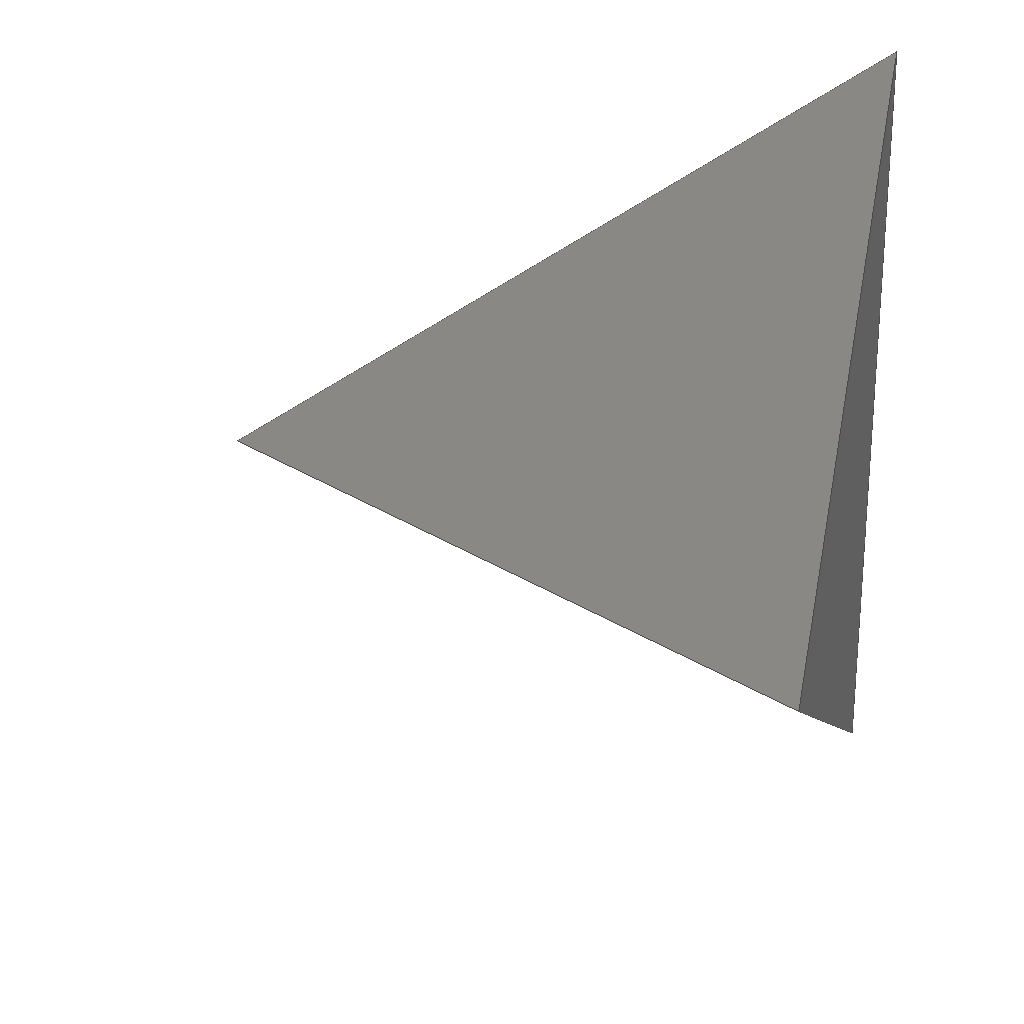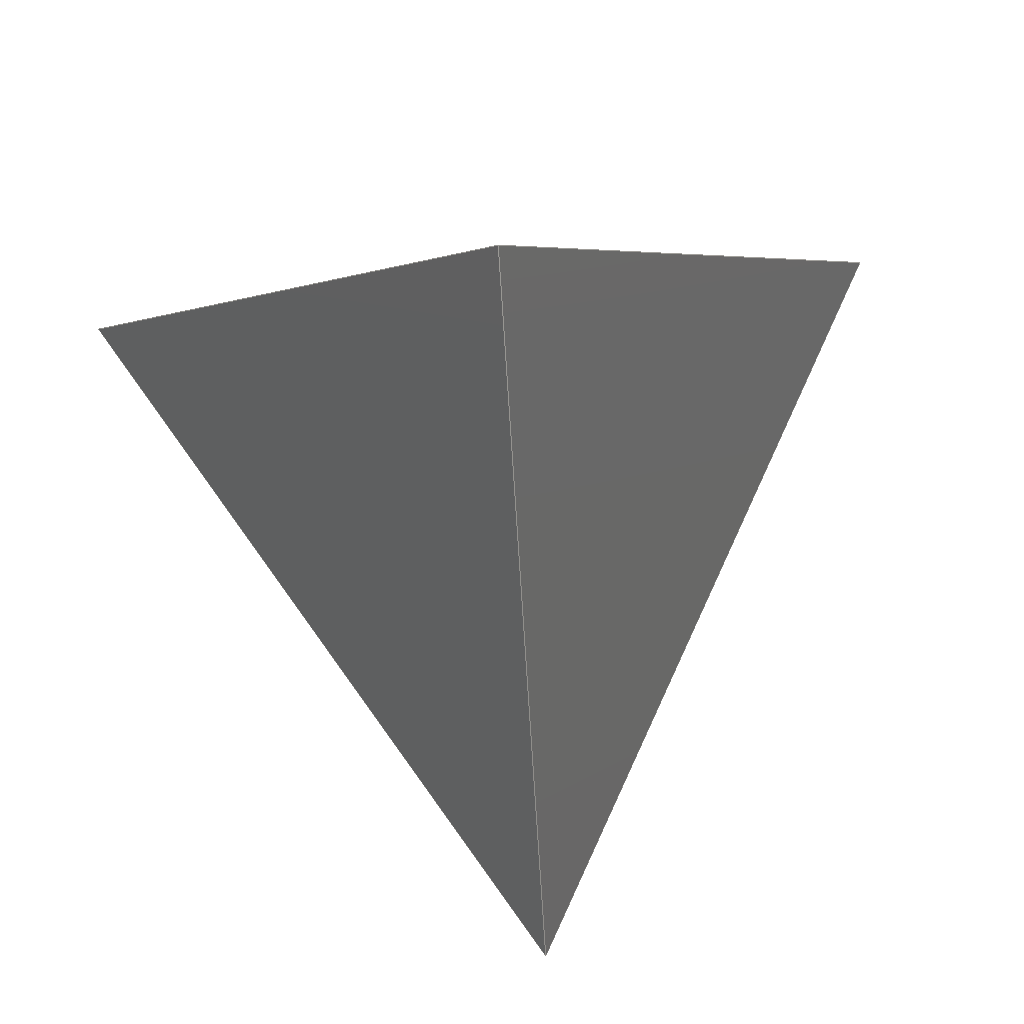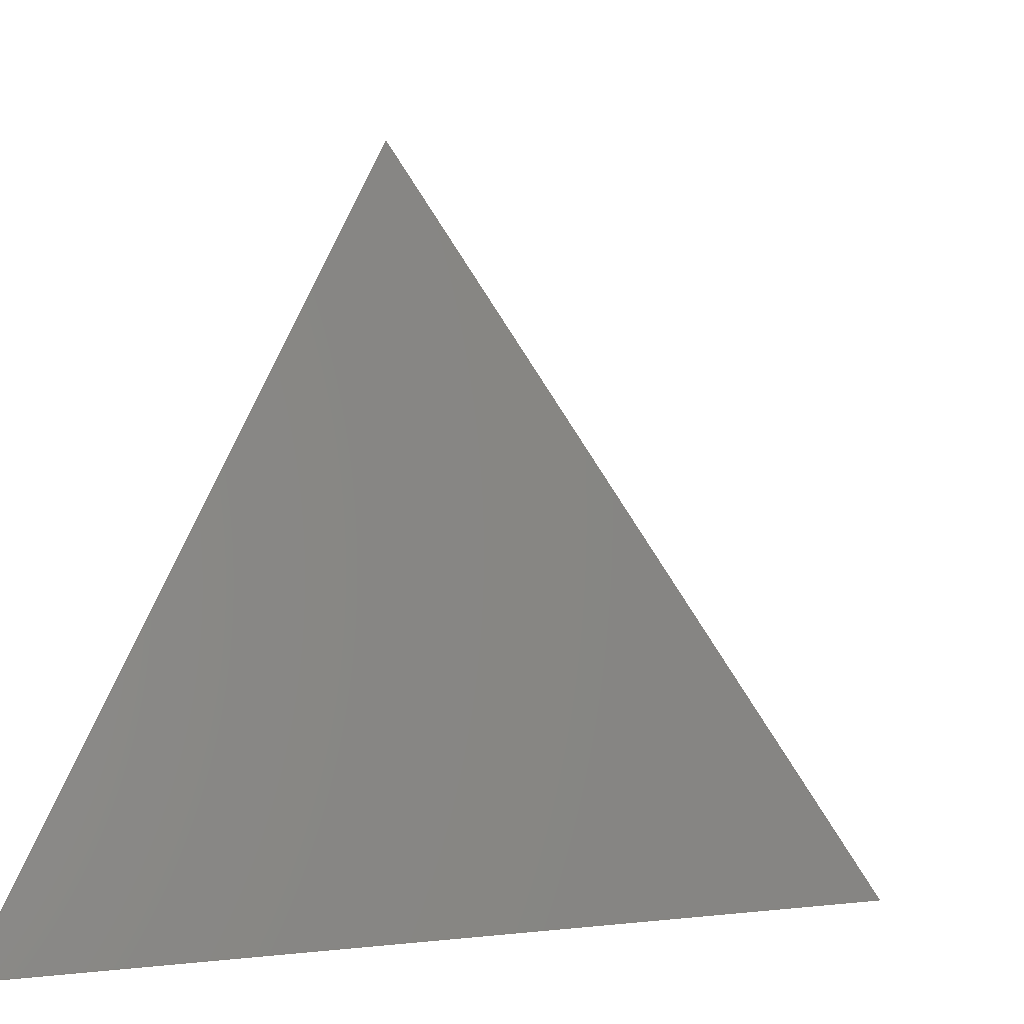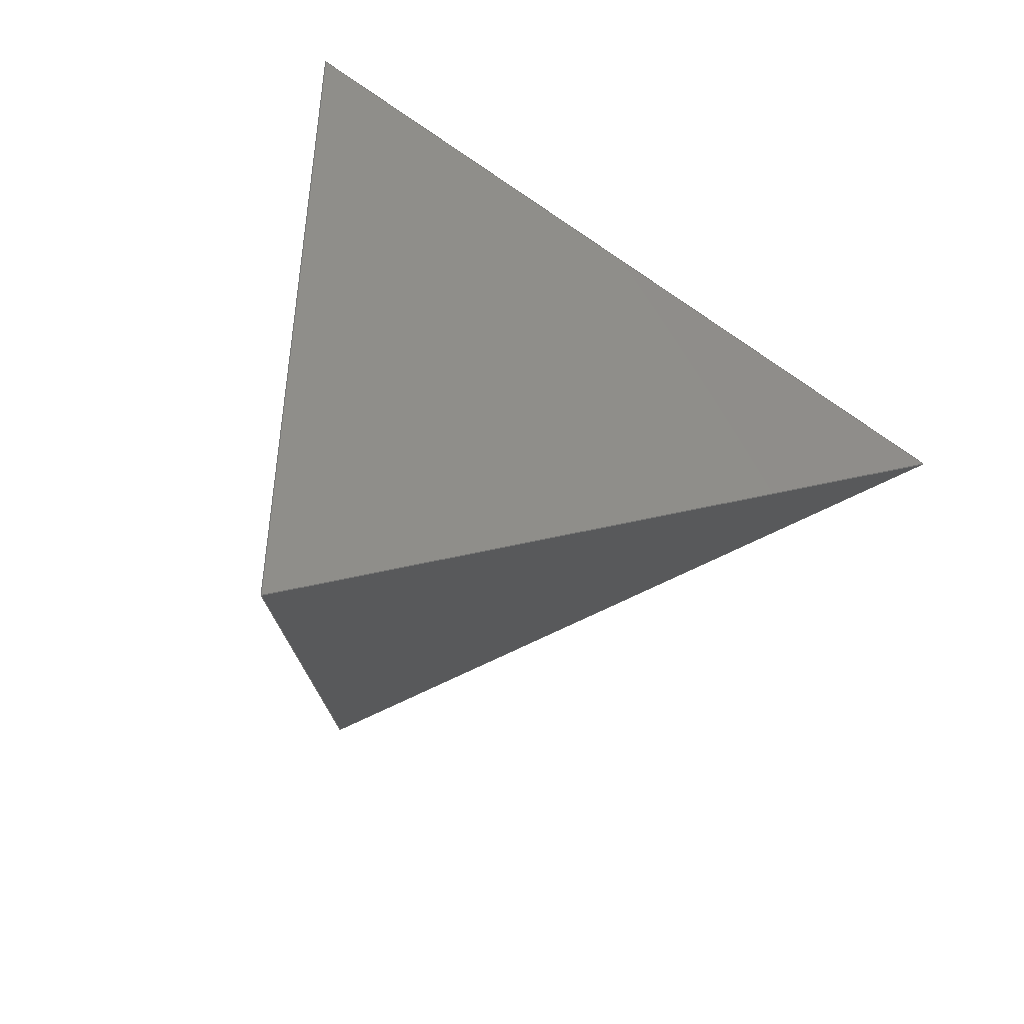
<metadata>
{"format":"step","ext":"step","renderer":"f3d","projection":"perspective","resolution":1024,"background":"white","views":[{"elev":24.1,"azim":102.9,"up":"+Y"},{"elev":71.9,"azim":84.6,"up":"+Z"},{"elev":18.9,"azim":19.1,"up":"+Z"},{"elev":16.3,"azim":20.7,"up":"+Y"}]}
</metadata>
<code>
ISO-10303-21;
DATA;
#1 = MECHANICAL_DESIGN_GEOMETRIC_PRESENTATION_REPRESENTATION( ' ', ( #7, #8, #9, #10, #11, #12, #13, #14 ), #6 );
#2 = PRODUCT_DEFINITION_CONTEXT( '', #15, 'design' );
#3 = APPLICATION_PROTOCOL_DEFINITION( 'international standard', 'automotive_design', 2001, #15 );
#4 = PRODUCT_CATEGORY_RELATIONSHIP( 'NONE', 'NONE', #16, #17 );
#5 = SHAPE_DEFINITION_REPRESENTATION( #18, #19 );
#6 =  ( GEOMETRIC_REPRESENTATION_CONTEXT( 3 )GLOBAL_UNCERTAINTY_ASSIGNED_CONTEXT( ( #20 ) )GLOBAL_UNIT_ASSIGNED_CONTEXT( ( #21, #22, #23 ) )REPRESENTATION_CONTEXT( 'NONE', 'WORKSPACE' ) );
#7 = STYLED_ITEM( '', ( #24 ), #25 );
#8 = STYLED_ITEM( '', ( #26 ), #27 );
#9 = STYLED_ITEM( '', ( #28 ), #29 );
#10 = STYLED_ITEM( '', ( #30 ), #31 );
#11 = STYLED_ITEM( '', ( #32 ), #33 );
#12 = STYLED_ITEM( '', ( #34 ), #35 );
#13 = STYLED_ITEM( '', ( #36 ), #37 );
#14 = STYLED_ITEM( '', ( #38 ), #39 );
#15 = APPLICATION_CONTEXT( 'core data for automotive mechanical design processes' );
#16 = PRODUCT_CATEGORY( 'part', 'NONE' );
#17 = PRODUCT_RELATED_PRODUCT_CATEGORY( 'detail', ' ', ( #40 ) );
#18 = PRODUCT_DEFINITION_SHAPE( 'NONE', 'NONE', #41 );
#19 = ADVANCED_BREP_SHAPE_REPRESENTATION( 'Part 1', ( #42, #43 ), #6 );
#20 = UNCERTAINTY_MEASURE_WITH_UNIT( LENGTH_MEASURE( 1e-17 ), #21, '', '' );
#21 =  ( CONVERSION_BASED_UNIT( 'METRE', #44 )LENGTH_UNIT(  )NAMED_UNIT( #45 ) );
#22 =  ( NAMED_UNIT( #46 )PLANE_ANGLE_UNIT(  )SI_UNIT( $, .RADIAN. ) );
#23 =  ( NAMED_UNIT( #46 )SI_UNIT( $, .STERADIAN. )SOLID_ANGLE_UNIT(  ) );
#24 = PRESENTATION_STYLE_ASSIGNMENT( ( #47 ) );
#25 = ADVANCED_FACE( '', ( #48 ), #49, .T. );
#26 = PRESENTATION_STYLE_ASSIGNMENT( ( #50 ) );
#27 = ADVANCED_FACE( '', ( #51 ), #52, .F. );
#28 = PRESENTATION_STYLE_ASSIGNMENT( ( #53 ) );
#29 = ADVANCED_FACE( '', ( #54 ), #55, .F. );
#30 = PRESENTATION_STYLE_ASSIGNMENT( ( #56 ) );
#31 = ADVANCED_FACE( '', ( #57 ), #58, .T. );
#32 = PRESENTATION_STYLE_ASSIGNMENT( ( #59 ) );
#33 = ADVANCED_FACE( '', ( #60 ), #61, .T. );
#34 = PRESENTATION_STYLE_ASSIGNMENT( ( #62 ) );
#35 = ADVANCED_FACE( '', ( #63 ), #64, .F. );
#36 = PRESENTATION_STYLE_ASSIGNMENT( ( #65 ) );
#37 = ADVANCED_FACE( '', ( #66 ), #67, .T. );
#38 = PRESENTATION_STYLE_ASSIGNMENT( ( #68 ) );
#39 = ADVANCED_FACE( '', ( #69 ), #70, .F. );
#40 = PRODUCT( 'Part 1', 'Part 1', 'PART-Part 1-DESC', ( #71 ) );
#41 = PRODUCT_DEFINITION( 'NONE', 'NONE', #72, #2 );
#42 = BREP_WITH_VOIDS( 'Part 1', #73, ( #74 ) );
#43 = AXIS2_PLACEMENT_3D( '', #75, #76, #77 );
#44 = LENGTH_MEASURE_WITH_UNIT( LENGTH_MEASURE( 1 ), #78 );
#45 = DIMENSIONAL_EXPONENTS( 1, 0, 0, 0, 0, 0, 0 );
#46 = DIMENSIONAL_EXPONENTS( 0, 0, 0, 0, 0, 0, 0 );
#47 = SURFACE_STYLE_USAGE( .BOTH., #79 );
#48 = FACE_OUTER_BOUND( '', #80, .T. );
#49 = PLANE( '', #81 );
#50 = SURFACE_STYLE_USAGE( .BOTH., #82 );
#51 = FACE_OUTER_BOUND( '', #83, .T. );
#52 = PLANE( '', #84 );
#53 = SURFACE_STYLE_USAGE( .BOTH., #85 );
#54 = FACE_OUTER_BOUND( '', #86, .T. );
#55 = PLANE( '', #87 );
#56 = SURFACE_STYLE_USAGE( .BOTH., #88 );
#57 = FACE_OUTER_BOUND( '', #89, .T. );
#58 = PLANE( '', #90 );
#59 = SURFACE_STYLE_USAGE( .BOTH., #91 );
#60 = FACE_OUTER_BOUND( '', #92, .T. );
#61 = PLANE( '', #93 );
#62 = SURFACE_STYLE_USAGE( .BOTH., #94 );
#63 = FACE_OUTER_BOUND( '', #95, .T. );
#64 = PLANE( '', #96 );
#65 = SURFACE_STYLE_USAGE( .BOTH., #97 );
#66 = FACE_OUTER_BOUND( '', #98, .T. );
#67 = PLANE( '', #99 );
#68 = SURFACE_STYLE_USAGE( .BOTH., #100 );
#69 = FACE_OUTER_BOUND( '', #101, .T. );
#70 = PLANE( '', #102 );
#71 = PRODUCT_CONTEXT( '', #15, 'mechanical' );
#72 = PRODUCT_DEFINITION_FORMATION_WITH_SPECIFIED_SOURCE( ' ', 'NONE', #40, .NOT_KNOWN. );
#73 = CLOSED_SHELL( '', ( #39, #27, #35, #29 ) );
#74 = ORIENTED_CLOSED_SHELL( '', *, #103, .T. );
#75 = CARTESIAN_POINT( '', ( 0, 0, 0 ) );
#76 = DIRECTION( '', ( 0, 0, 1 ) );
#77 = DIRECTION( '', ( 1, 0, 0 ) );
#78 =  ( LENGTH_UNIT(  )NAMED_UNIT( #45 )SI_UNIT( $, .METRE. ) );
#79 = SURFACE_SIDE_STYLE( '', ( #104 ) );
#80 = EDGE_LOOP( '', ( #105, #106, #107 ) );
#81 = AXIS2_PLACEMENT_3D( '', #108, #109, #110 );
#82 = SURFACE_SIDE_STYLE( '', ( #111 ) );
#83 = EDGE_LOOP( '', ( #112, #113, #114 ) );
#84 = AXIS2_PLACEMENT_3D( '', #115, #116, #117 );
#85 = SURFACE_SIDE_STYLE( '', ( #118 ) );
#86 = EDGE_LOOP( '', ( #119, #120, #121 ) );
#87 = AXIS2_PLACEMENT_3D( '', #122, #123, #124 );
#88 = SURFACE_SIDE_STYLE( '', ( #125 ) );
#89 = EDGE_LOOP( '', ( #126, #127, #128 ) );
#90 = AXIS2_PLACEMENT_3D( '', #129, #130, #131 );
#91 = SURFACE_SIDE_STYLE( '', ( #132 ) );
#92 = EDGE_LOOP( '', ( #133, #134, #135 ) );
#93 = AXIS2_PLACEMENT_3D( '', #136, #137, #138 );
#94 = SURFACE_SIDE_STYLE( '', ( #139 ) );
#95 = EDGE_LOOP( '', ( #140, #141, #142 ) );
#96 = AXIS2_PLACEMENT_3D( '', #143, #144, #145 );
#97 = SURFACE_SIDE_STYLE( '', ( #146 ) );
#98 = EDGE_LOOP( '', ( #147, #148, #149 ) );
#99 = AXIS2_PLACEMENT_3D( '', #150, #151, #152 );
#100 = SURFACE_SIDE_STYLE( '', ( #153 ) );
#101 = EDGE_LOOP( '', ( #154, #155, #156 ) );
#102 = AXIS2_PLACEMENT_3D( '', #157, #158, #159 );
#103 = CLOSED_SHELL( '', ( #37, #31, #25, #33 ) );
#104 = SURFACE_STYLE_FILL_AREA( #160 );
#105 = ORIENTED_EDGE( '', *, *, #161, .F. );
#106 = ORIENTED_EDGE( '', *, *, #162, .T. );
#107 = ORIENTED_EDGE( '', *, *, #163, .T. );
#108 = CARTESIAN_POINT( '', ( -433, 250, 0.05952 ) );
#109 = DIRECTION( '', ( -0.4714, -0.8165, -0.3333 ) );
#110 = DIRECTION( '', ( 0.1667, 0.2887, -0.9428 ) );
#111 = SURFACE_STYLE_FILL_AREA( #164 );
#112 = ORIENTED_EDGE( '', *, *, #165, .T. );
#113 = ORIENTED_EDGE( '', *, *, #166, .T. );
#114 = ORIENTED_EDGE( '', *, *, #167, .F. );
#115 = CARTESIAN_POINT( '', ( -0.007529, -500, 0.06036 ) );
#116 = DIRECTION( '', ( 0.9428, -8.505e-16, -0.3333 ) );
#117 = DIRECTION( '', ( -0.3333, 0, -0.9428 ) );
#118 = SURFACE_STYLE_FILL_AREA( #168 );
#119 = ORIENTED_EDGE( '', *, *, #169, .F. );
#120 = ORIENTED_EDGE( '', *, *, #170, .F. );
#121 = ORIENTED_EDGE( '', *, *, #165, .F. );
#122 = CARTESIAN_POINT( '', ( 433, 250, 0.06036 ) );
#123 = DIRECTION( '', ( -0.4714, 0.8165, -0.3333 ) );
#124 = DIRECTION( '', ( 0.1667, -0.2887, -0.9428 ) );
#125 = SURFACE_STYLE_FILL_AREA( #171 );
#126 = ORIENTED_EDGE( '', *, *, #172, .F. );
#127 = ORIENTED_EDGE( '', *, *, #173, .T. );
#128 = ORIENTED_EDGE( '', *, *, #162, .F. );
#129 = CARTESIAN_POINT( '', ( -0.005172, -500, 0.05952 ) );
#130 = DIRECTION( '', ( 0.9428, -8.505e-16, -0.3333 ) );
#131 = DIRECTION( '', ( -0.3333, 0, -0.9428 ) );
#132 = SURFACE_STYLE_FILL_AREA( #174 );
#133 = ORIENTED_EDGE( '', *, *, #175, .T. );
#134 = ORIENTED_EDGE( '', *, *, #172, .T. );
#135 = ORIENTED_EDGE( '', *, *, #161, .T. );
#136 = CARTESIAN_POINT( '', ( 433, 250, 0.05952 ) );
#137 = DIRECTION( '', ( -0.4714, 0.8165, -0.3333 ) );
#138 = DIRECTION( '', ( 0.1667, -0.2887, -0.9428 ) );
#139 = SURFACE_STYLE_FILL_AREA( #176 );
#140 = ORIENTED_EDGE( '', *, *, #170, .T. );
#141 = ORIENTED_EDGE( '', *, *, #177, .F. );
#142 = ORIENTED_EDGE( '', *, *, #166, .F. );
#143 = CARTESIAN_POINT( '', ( -433, 250, 0.06036 ) );
#144 = DIRECTION( '', ( -0.4714, -0.8165, -0.3333 ) );
#145 = DIRECTION( '', ( 0.1667, 0.2887, -0.9428 ) );
#146 = SURFACE_STYLE_FILL_AREA( #178 );
#147 = ORIENTED_EDGE( '', *, *, #163, .F. );
#148 = ORIENTED_EDGE( '', *, *, #173, .F. );
#149 = ORIENTED_EDGE( '', *, *, #175, .F. );
#150 = CARTESIAN_POINT( '', ( 0.01443, 1.388e-17, 0.0025 ) );
#151 = DIRECTION( '', ( 0, 0, 1 ) );
#152 = DIRECTION( '', ( 1, 0, 0 ) );
#153 = SURFACE_STYLE_FILL_AREA( #179 );
#154 = ORIENTED_EDGE( '', *, *, #177, .T. );
#155 = ORIENTED_EDGE( '', *, *, #169, .T. );
#156 = ORIENTED_EDGE( '', *, *, #167, .T. );
#157 = CARTESIAN_POINT( '', ( 0.01443, 1.388e-17, 0 ) );
#158 = DIRECTION( '', ( 0, 0, 1 ) );
#159 = DIRECTION( '', ( 1, 0, 0 ) );
#160 = FILL_AREA_STYLE( '', ( #180 ) );
#161 = EDGE_CURVE( '', #181, #182, #183, .T. );
#162 = EDGE_CURVE( '', #181, #184, #185, .T. );
#163 = EDGE_CURVE( '', #184, #182, #186, .T. );
#164 = FILL_AREA_STYLE( '', ( #187 ) );
#165 = EDGE_CURVE( '', #188, #189, #190, .T. );
#166 = EDGE_CURVE( '', #189, #191, #192, .T. );
#167 = EDGE_CURVE( '', #188, #191, #193, .T. );
#168 = FILL_AREA_STYLE( '', ( #194 ) );
#169 = EDGE_CURVE( '', #195, #188, #196, .T. );
#170 = EDGE_CURVE( '', #189, #195, #197, .T. );
#171 = FILL_AREA_STYLE( '', ( #198 ) );
#172 = EDGE_CURVE( '', #199, #181, #200, .T. );
#173 = EDGE_CURVE( '', #199, #184, #201, .T. );
#174 = FILL_AREA_STYLE( '', ( #202 ) );
#175 = EDGE_CURVE( '', #182, #199, #203, .T. );
#176 = FILL_AREA_STYLE( '', ( #204 ) );
#177 = EDGE_CURVE( '', #191, #195, #205, .T. );
#178 = FILL_AREA_STYLE( '', ( #206 ) );
#179 = FILL_AREA_STYLE( '', ( #207 ) );
#180 = FILL_AREA_STYLE_COLOUR( '', #208 );
#181 = VERTEX_POINT( '', #209 );
#182 = VERTEX_POINT( '', #210 );
#183 = LINE( '', #211, #212 );
#184 = VERTEX_POINT( '', #213 );
#185 = LINE( '', #214, #215 );
#186 = LINE( '', #216, #217 );
#187 = FILL_AREA_STYLE_COLOUR( '', #218 );
#188 = VERTEX_POINT( '', #219 );
#189 = VERTEX_POINT( '', #220 );
#190 = LINE( '', #221, #222 );
#191 = VERTEX_POINT( '', #223 );
#192 = LINE( '', #224, #225 );
#193 = LINE( '', #226, #227 );
#194 = FILL_AREA_STYLE_COLOUR( '', #228 );
#195 = VERTEX_POINT( '', #229 );
#196 = LINE( '', #230, #231 );
#197 = LINE( '', #232, #233 );
#198 = FILL_AREA_STYLE_COLOUR( '', #234 );
#199 = VERTEX_POINT( '', #235 );
#200 = LINE( '', #236, #237 );
#201 = LINE( '', #238, #239 );
#202 = FILL_AREA_STYLE_COLOUR( '', #240 );
#203 = LINE( '', #241, #242 );
#204 = FILL_AREA_STYLE_COLOUR( '', #243 );
#205 = LINE( '', #244, #245 );
#206 = FILL_AREA_STYLE_COLOUR( '', #246 );
#207 = FILL_AREA_STYLE_COLOUR( '', #247 );
#208 = COLOUR_RGB( '', 0.6039, 0.6471, 0.6863 );
#209 = CARTESIAN_POINT( '', ( -1.754e-14, 1.349e-14, 0.07415 ) );
#210 = CARTESIAN_POINT( '', ( 0.05066, -1.496e-14, 0.0025 ) );
#211 = CARTESIAN_POINT( '', ( -144.3, 1.99e-13, 204.2 ) );
#212 = VECTOR( '', #248, 1 );
#213 = CARTESIAN_POINT( '', ( -0.02533, 0.04388, 0.0025 ) );
#214 = CARTESIAN_POINT( '', ( 72.16, -125, 204.2 ) );
#215 = VECTOR( '', #249, 1 );
#216 = CARTESIAN_POINT( '', ( 0.02349, 0.01569, 0.0025 ) );
#217 = VECTOR( '', #250, 1 );
#218 = COLOUR_RGB( '', 0.6039, 0.6471, 0.6863 );
#219 = CARTESIAN_POINT( '', ( -0.02887, -0.05, 7.05e-15 ) );
#220 = CARTESIAN_POINT( '', ( -1.421e-14, -2.132e-14, 0.08165 ) );
#221 = CARTESIAN_POINT( '', ( -72.17, -125, -204.1 ) );
#222 = VECTOR( '', #251, 1 );
#223 = CARTESIAN_POINT( '', ( -0.02887, 0.05, 7.05e-15 ) );
#224 = CARTESIAN_POINT( '', ( 72.16, -125, 204.2 ) );
#225 = VECTOR( '', #252, 1 );
#226 = CARTESIAN_POINT( '', ( -0.02887, 0, 0 ) );
#227 = VECTOR( '', #253, 1 );
#228 = COLOUR_RGB( '', 0.6039, 0.6471, 0.6863 );
#229 = CARTESIAN_POINT( '', ( 0.05774, -1.497e-14, 7.05e-15 ) );
#230 = CARTESIAN_POINT( '', ( 0.01443, -0.025, 0 ) );
#231 = VECTOR( '', #254, 1 );
#232 = CARTESIAN_POINT( '', ( -144.3, 2.274e-13, 204.2 ) );
#233 = VECTOR( '', #255, 1 );
#234 = COLOUR_RGB( '', 0.6039, 0.6471, 0.6863 );
#235 = CARTESIAN_POINT( '', ( -0.02533, -0.04388, 0.0025 ) );
#236 = CARTESIAN_POINT( '', ( -72.17, -125, -204.1 ) );
#237 = VECTOR( '', #256, 1 );
#238 = CARTESIAN_POINT( '', ( -0.02533, 4.975e-17, 0.0025 ) );
#239 = VECTOR( '', #257, 1 );
#240 = COLOUR_RGB( '', 0.6039, 0.6471, 0.6863 );
#241 = CARTESIAN_POINT( '', ( 0.02349, -0.01569, 0.0025 ) );
#242 = VECTOR( '', #258, 1 );
#243 = COLOUR_RGB( '', 0.6039, 0.6471, 0.6863 );
#244 = CARTESIAN_POINT( '', ( 0.01443, 0.025, 0 ) );
#245 = VECTOR( '', #259, 1 );
#246 = COLOUR_RGB( '', 0.6039, 0.6471, 0.6863 );
#247 = COLOUR_RGB( '', 0.6039, 0.6471, 0.6863 );
#248 = DIRECTION( '', ( 0.5774, -7.36e-16, -0.8165 ) );
#249 = DIRECTION( '', ( -0.2887, 0.5, -0.8165 ) );
#250 = DIRECTION( '', ( 0.866, -0.5, 0 ) );
#251 = DIRECTION( '', ( 0.2887, 0.5, 0.8165 ) );
#252 = DIRECTION( '', ( -0.2887, 0.5, -0.8165 ) );
#253 = DIRECTION( '', ( 5.551e-17, 1, 0 ) );
#254 = DIRECTION( '', ( -0.866, -0.5, 0 ) );
#255 = DIRECTION( '', ( 0.5774, -7.36e-16, -0.8165 ) );
#256 = DIRECTION( '', ( 0.2887, 0.5, 0.8165 ) );
#257 = DIRECTION( '', ( 9.021e-16, 1, 0 ) );
#258 = DIRECTION( '', ( -0.866, -0.5, 0 ) );
#259 = DIRECTION( '', ( 0.866, -0.5, 0 ) );
ENDSEC;
END-ISO-10303-21;

</code>
